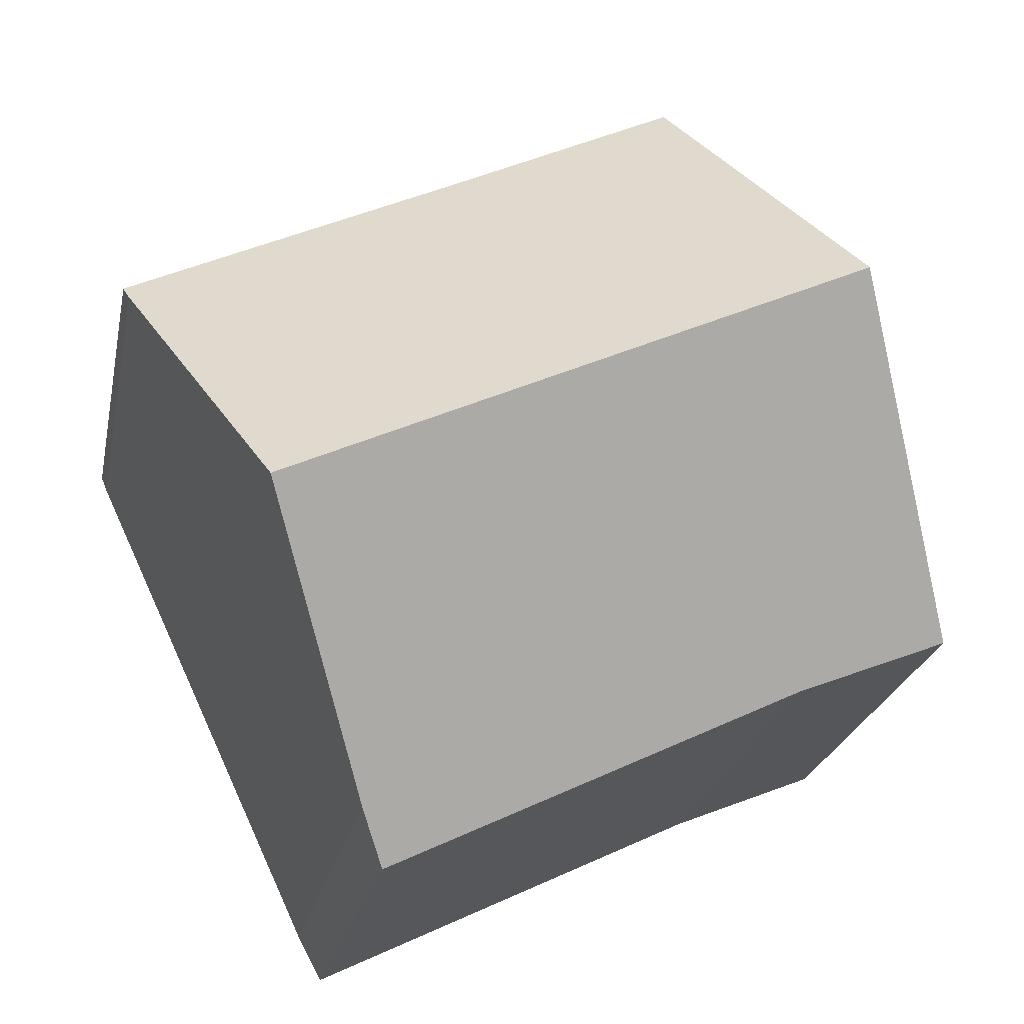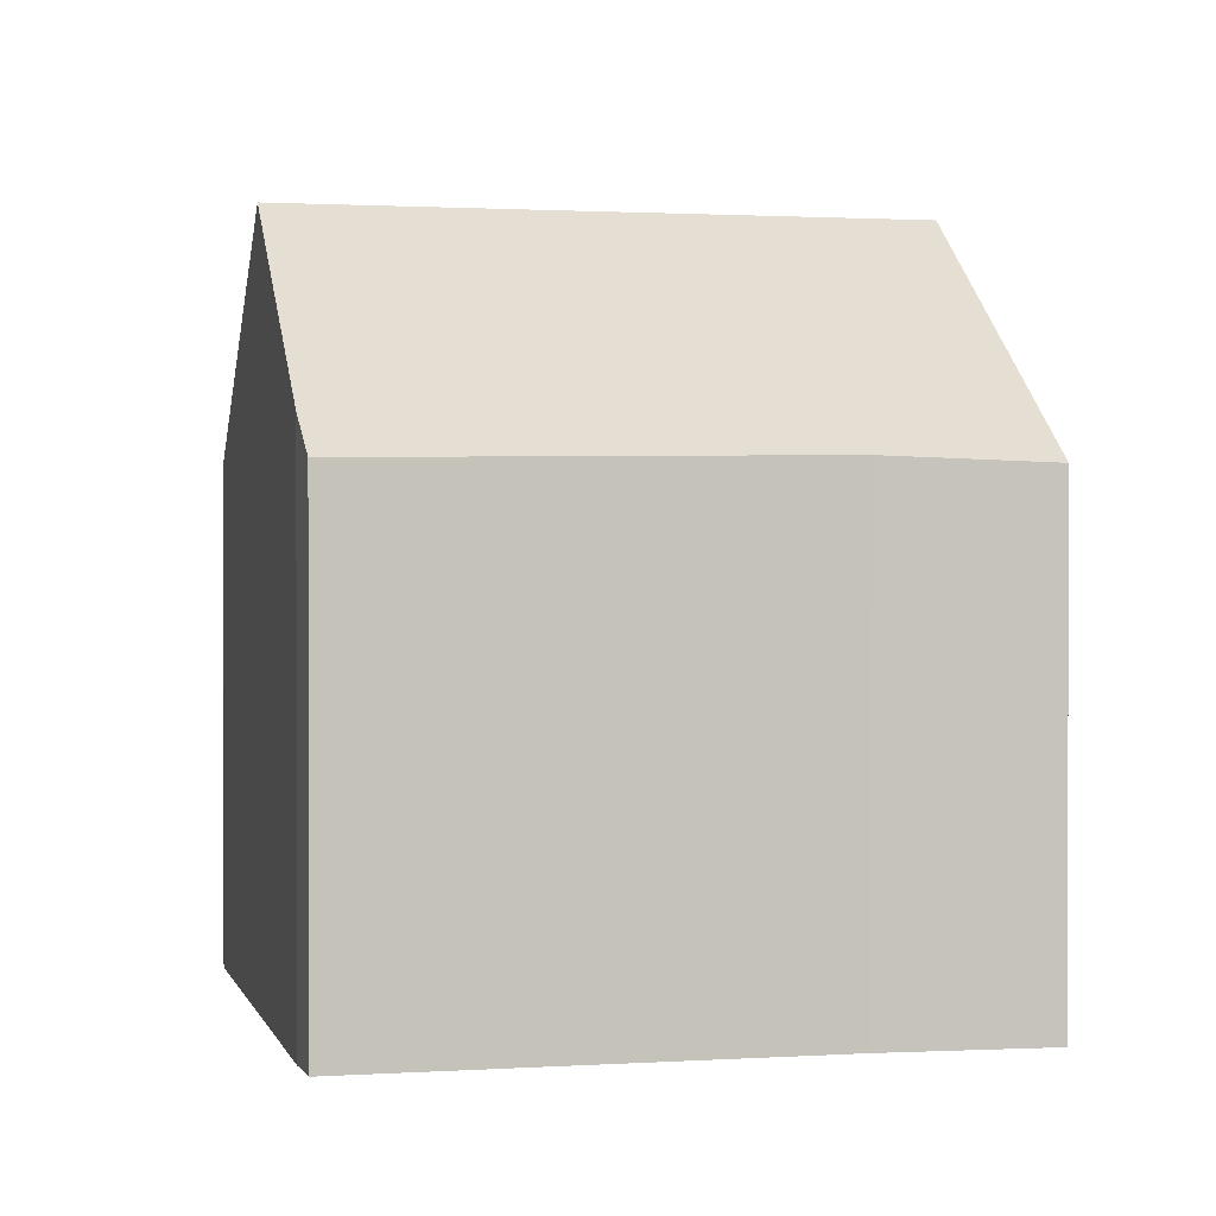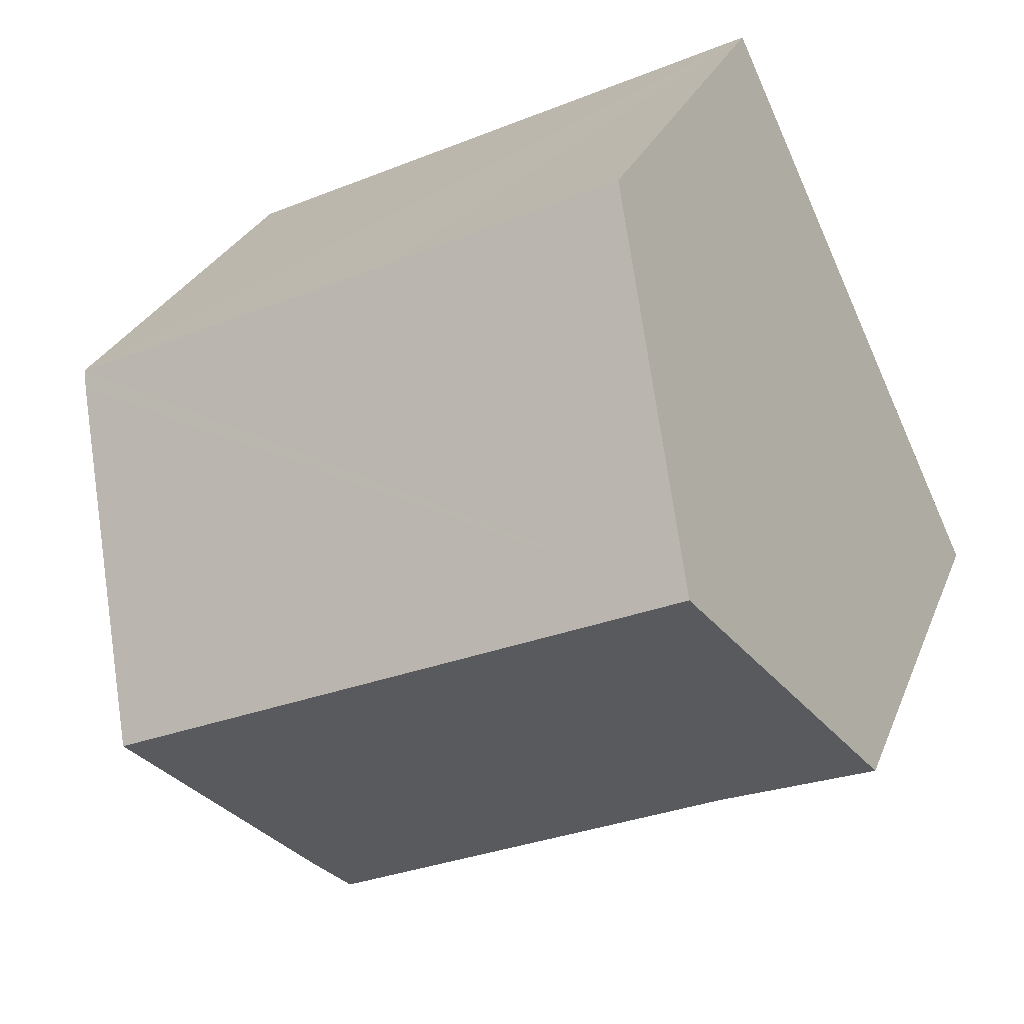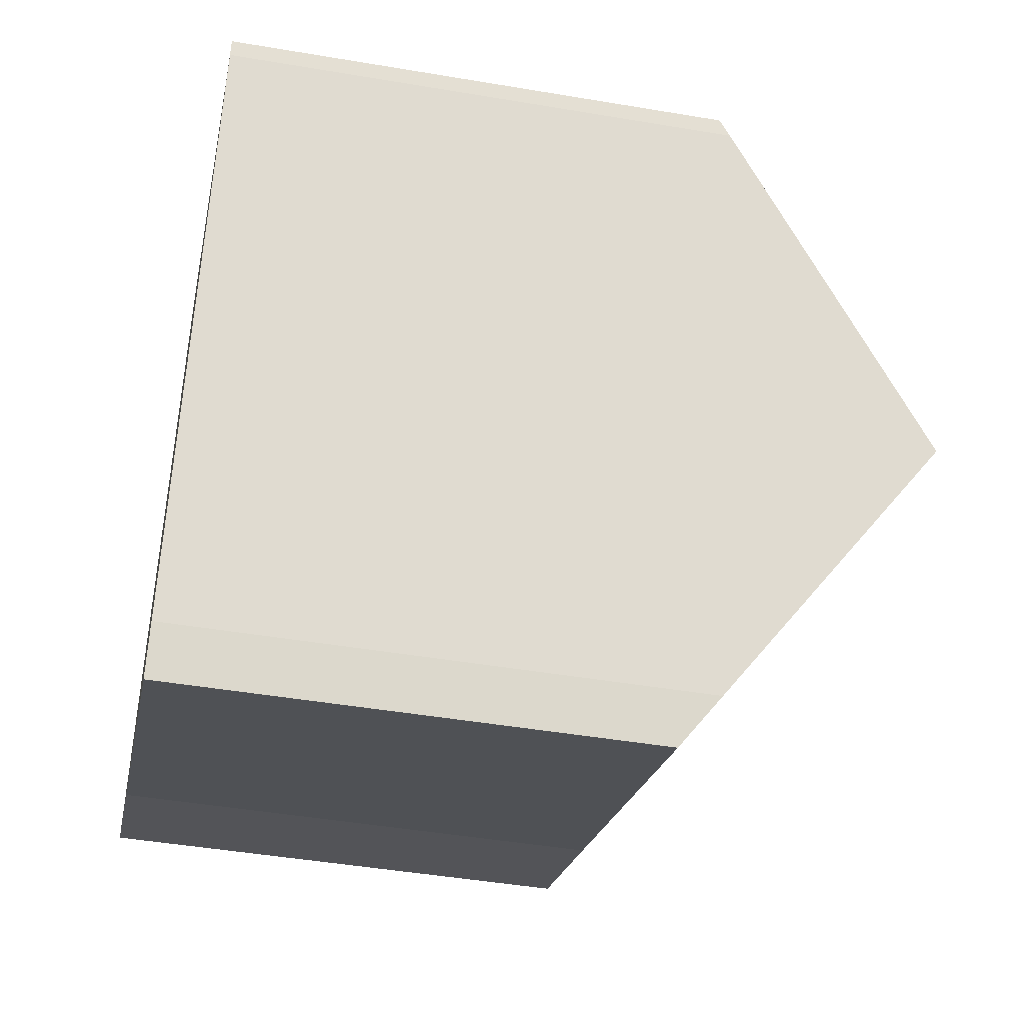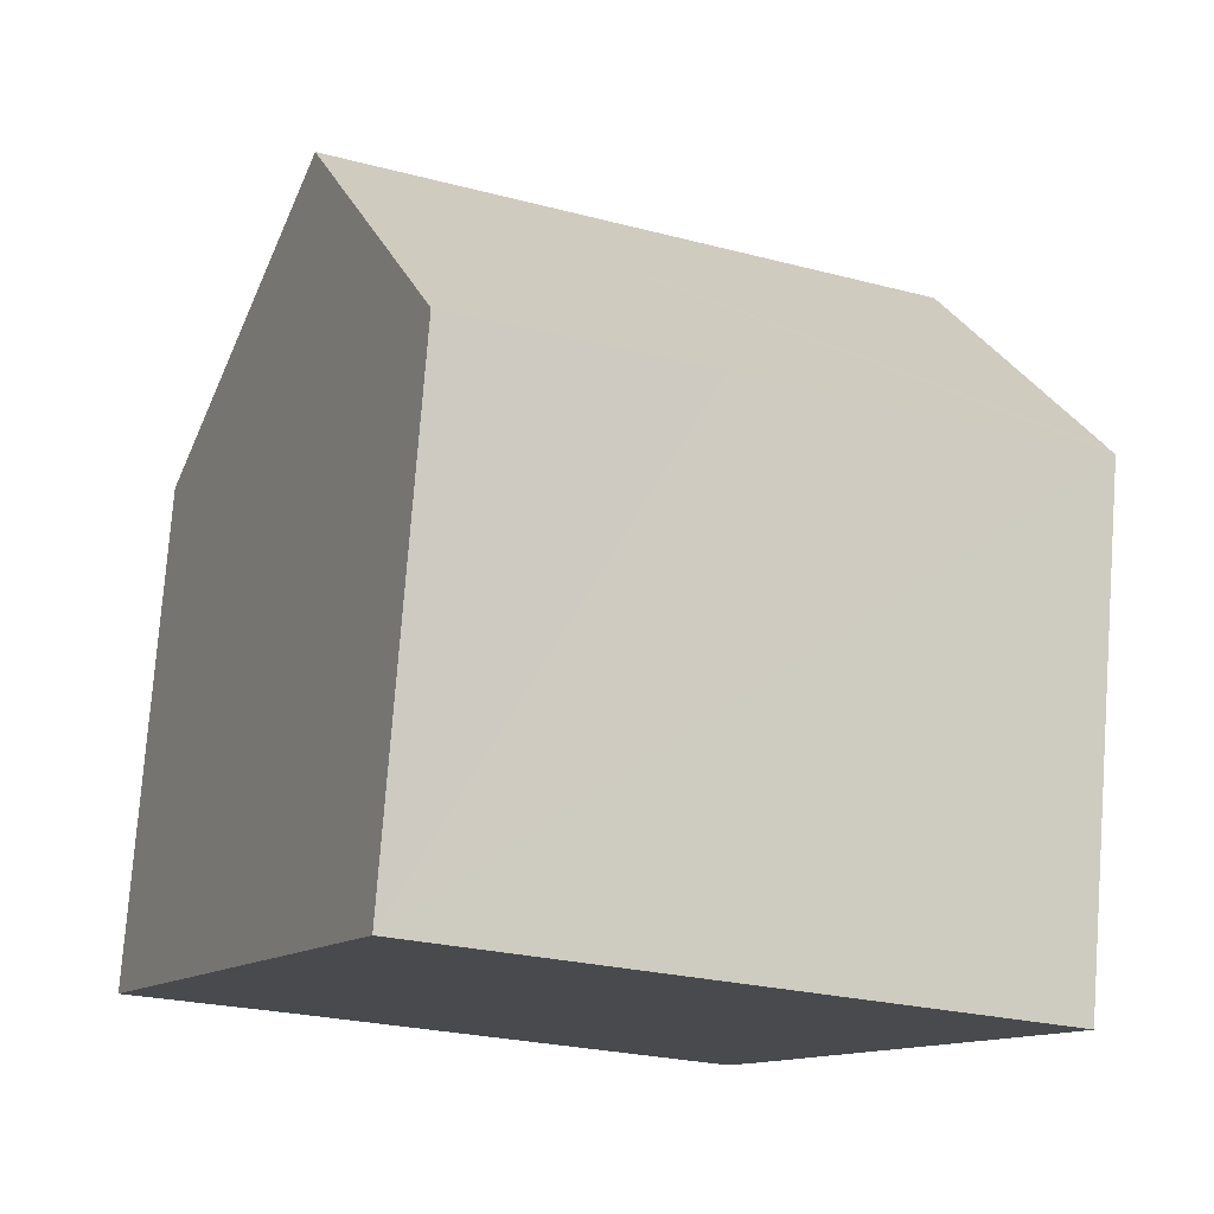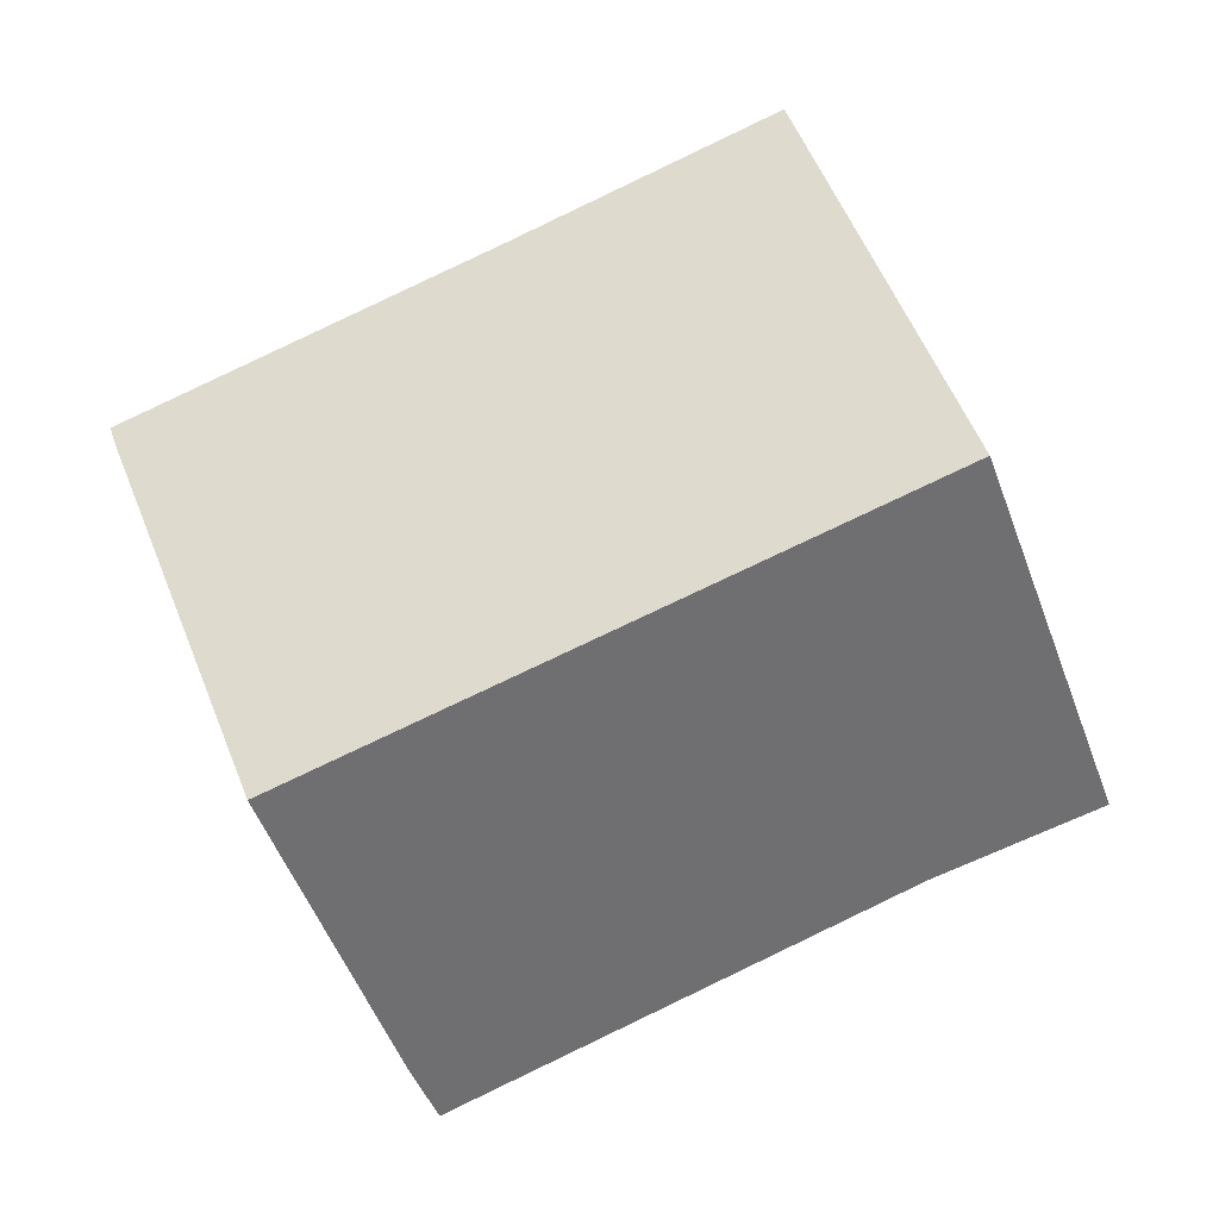
<metadata>
{"format":"obj","ext":"obj","renderer":"f3d","projection":"perspective","resolution":1024,"background":"white","views":[{"elev":-22.8,"azim":169.1,"up":"+Z"},{"elev":1.0,"azim":-168.0,"up":"+Y"},{"elev":27.0,"azim":-161.7,"up":"+Z"},{"elev":-45.4,"azim":78.9,"up":"+Z"},{"elev":76.6,"azim":4.3,"up":"+Z"},{"elev":2.1,"azim":178.5,"up":"+Z"}]}
</metadata>
<code>
v  8.396 7.981 7.863
v  2.29 11.83 4.836
v  4.589 7.938 9.693
v  13.93 8.003 5.268
v  13.83 8.192 5.025
v  11.7 11.83 0.475
v  9.808 8.588 -3.578
v  9.396 7.954 -4.353
v  2.564 8.046 -1.048
v  0 7.954 4.87e-16
v  9.808 2.191e-16 -3.578
v  9.396 2.665e-16 -4.353
v  11.7 -2.909e-17 0.475
v  2.564 6.417e-17 -1.048
v  0 0 0
v  4.589 -5.935e-16 9.693
v  2.29 -2.961e-16 4.836
v  13.93 -3.226e-16 5.268
v  8.396 -4.815e-16 7.863
v  13.83 -3.077e-16 5.025
g defaultobject
f 1 2 3
f 2 1 4
f 2 4 5
f 2 5 6
f 7 2 6
f 2 7 8
f 2 8 9
f 2 9 10
f 11 8 7
f 8 11 12
f 5 7 6
f 7 5 11
f 11 5 13
f 8 14 9
f 14 8 12
f 14 10 9
f 10 14 15
f 10 3 2
f 3 10 15
f 3 15 16
f 16 15 17
f 16 1 3
f 1 16 4
f 4 16 18
f 18 16 19
f 4 20 5
f 20 4 18
f 13 5 20
f 19 20 18
f 20 19 13
f 13 19 16
f 13 16 17
f 13 17 11
f 11 17 15
f 11 15 14
f 11 14 12

</code>
